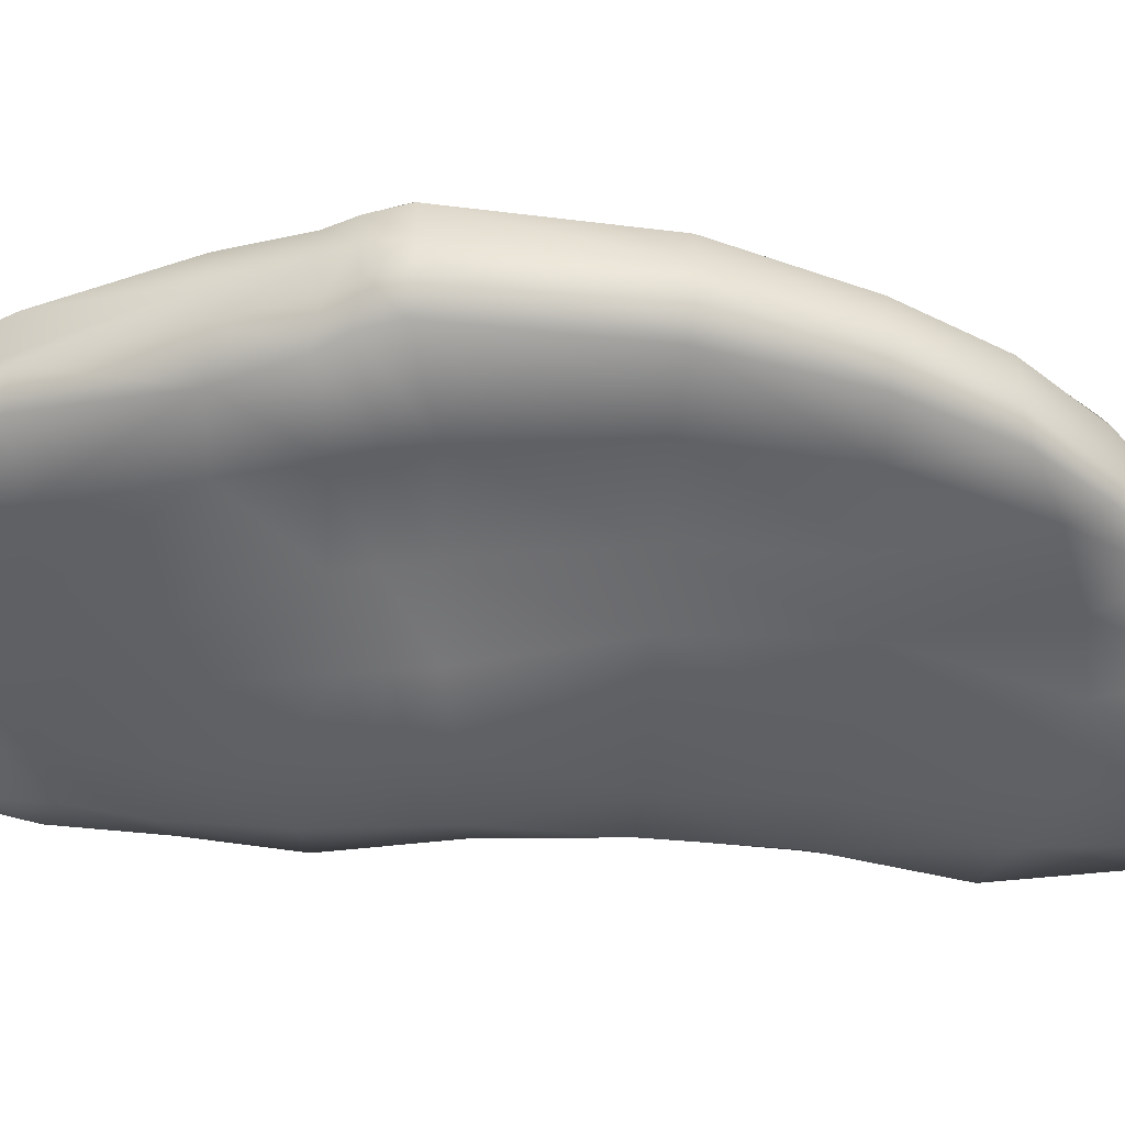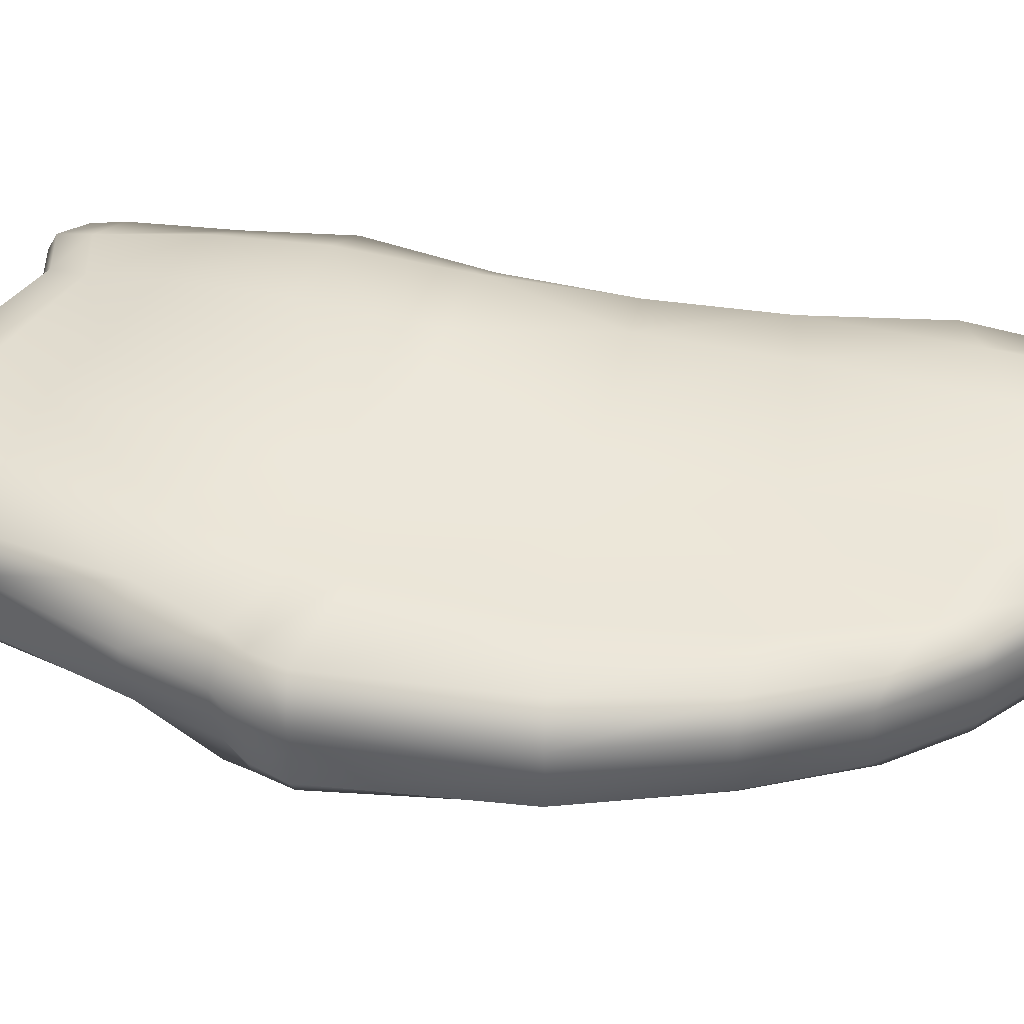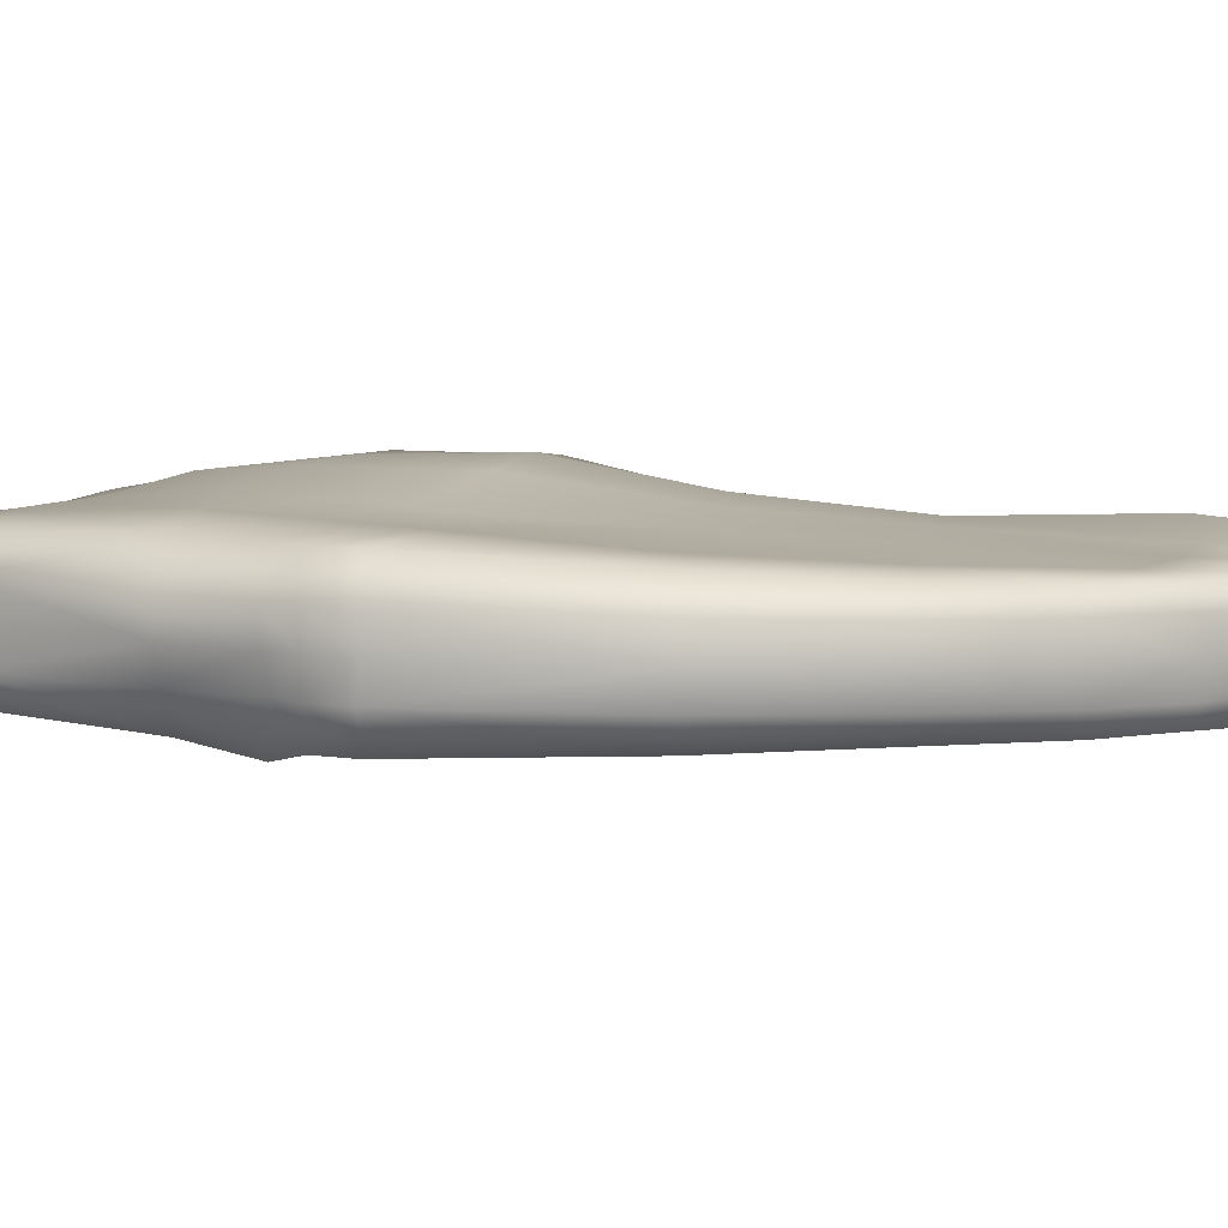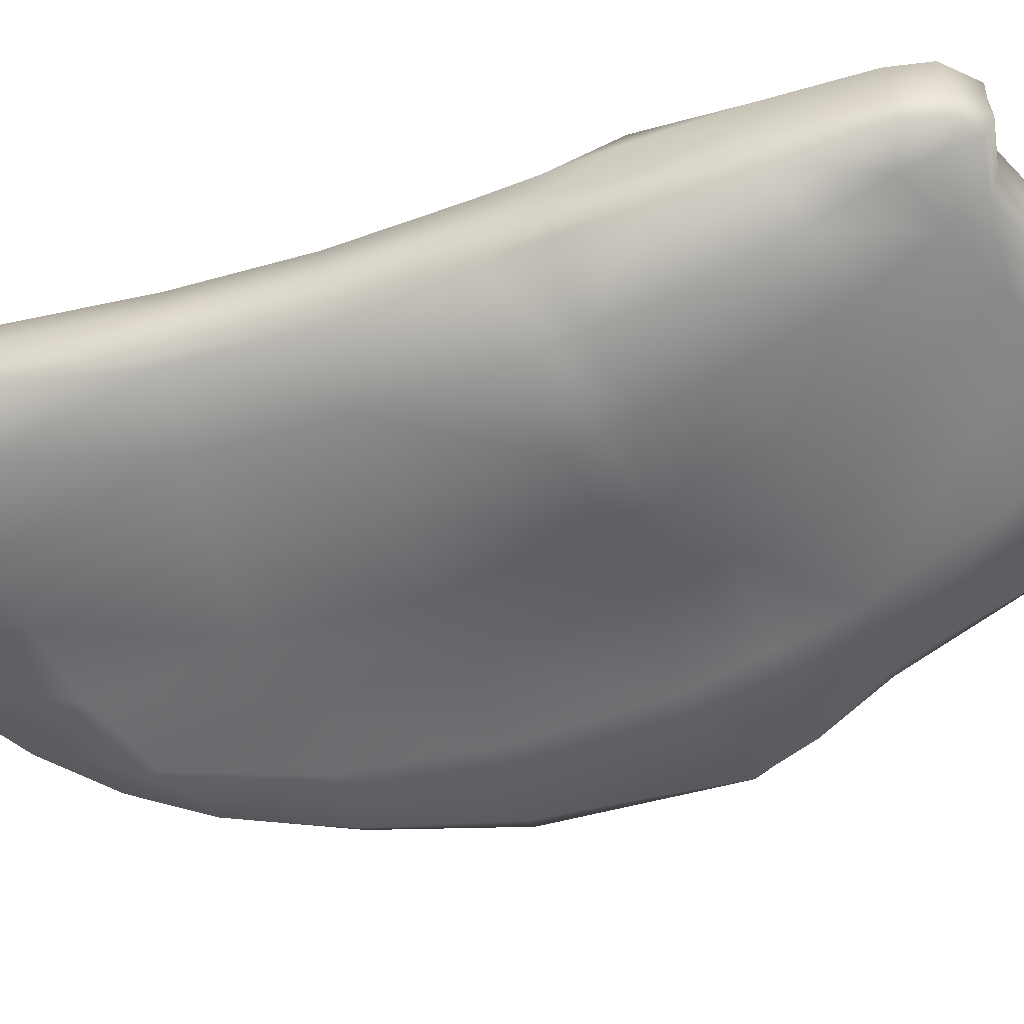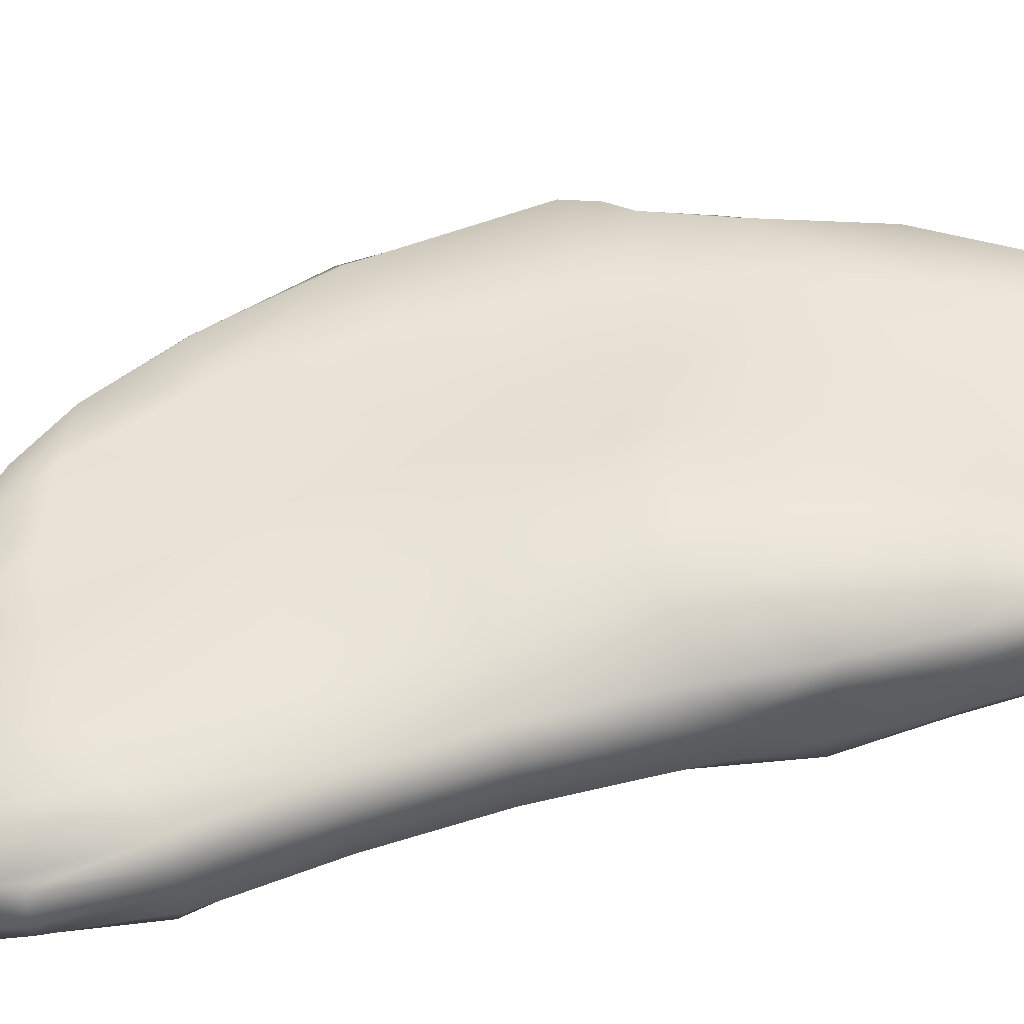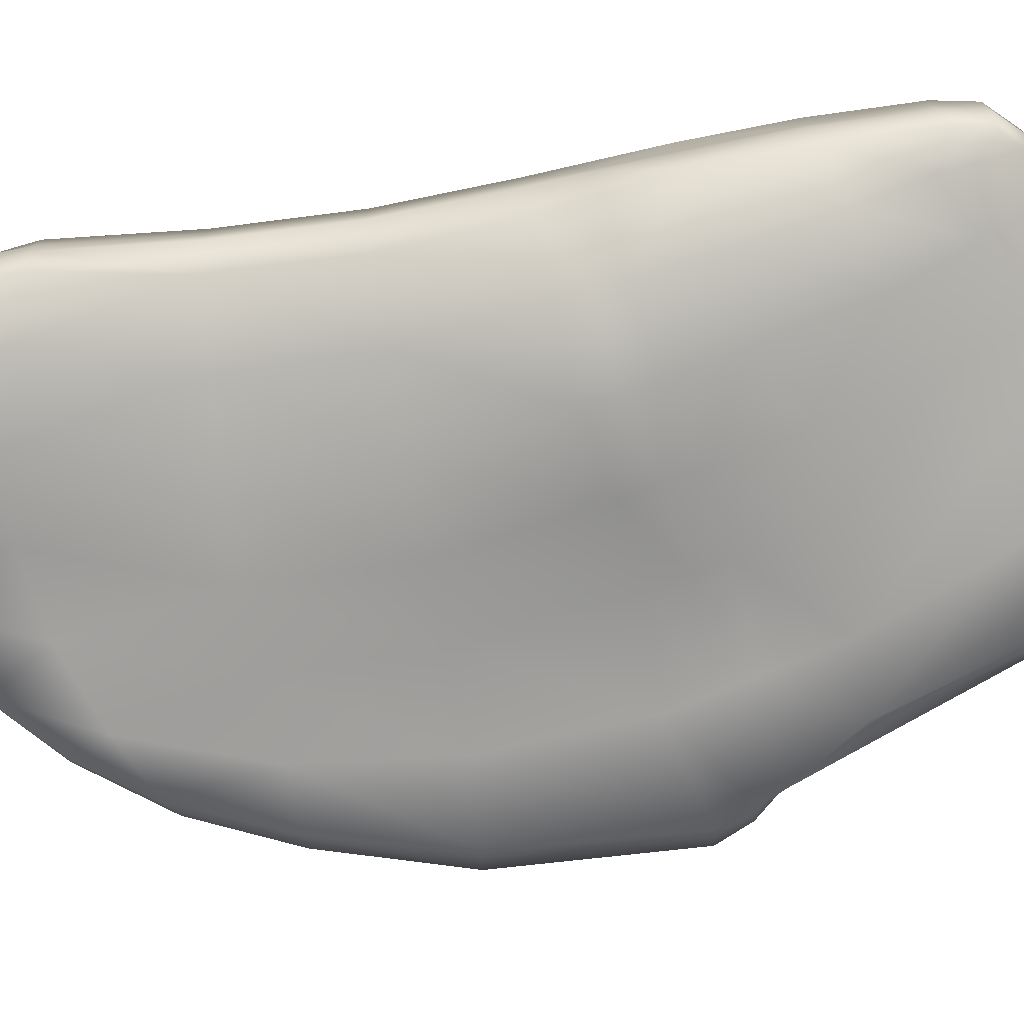
<metadata>
{"format":"obj","ext":"obj","renderer":"f3d","projection":"perspective","resolution":1024,"background":"white","views":[{"elev":-47.2,"azim":-97.0,"up":"+Z"},{"elev":41.5,"azim":-83.8,"up":"+Z"},{"elev":5.8,"azim":-86.3,"up":"+Z"},{"elev":-58.0,"azim":104.5,"up":"+Z"},{"elev":49.2,"azim":70.1,"up":"+Z"},{"elev":-75.7,"azim":96.0,"up":"+Z"}]}
</metadata>
<code>
v  -6.593 -16.09 1.644
v  -6.948 -16.25 0.8183
v  -3.353 -19.88 0.7342
v  -4.055 -18.63 1.67
v  -0.1668 -21.37 1.682
v  0.5912 -23.05 0.6614
v  -0.4039 24.14 2.768
v  0.8739 23.73 2.564
v  1.366 24.51 1.623
v  -0.2683 24.63 1.643
v  2.835 21.44 2.52
v  3.091 21.99 1.675
v  -5.803 -14.57 1.914
v  -8.457 -13.13 1.779
v  -2.265 -16.1 1.923
v  -4.086 -9.217 2.362
v  -7.485 -8.805 2.132
v  -10.16 -8.471 1.957
v  10.1 -19.04 0.8683
v  10.22 -19.8 0.734
v  11.05 -15.06 0.8428
v  10.29 -15.31 1.735
v  9.764 -9.335 1.888
v  10.81 -9.312 0.972
v  10.62 16.8 2.831
v  9.961 12.27 3.656
v  11.89 11.49 2.502
v  12.1 15.91 2.406
v  11.02 18.3 2.436
v  11.93 17.26 2.332
v  8.842 18.06 2.457
v  8.178 16.56 2.798
v  7.111 13.52 3.664
v  -5.975 17.29 2.758
v  -2.758 21.62 2.707
v  -3.533 22 1.675
v  -6.838 17.37 1.571
v  6.824 -3.502 2.893
v  6.588 -9.495 2.335
v  9.928 -3.704 2.049
v  8.02 2.094 4.136
v  10.64 1.708 2.252
v  4.348 2.772 4.45
v  2.866 -3.176 3.377
v  2.59 -9.609 2.708
v  -11.29 -2.328 2.346
v  -12.55 -2.368 1.129
v  -11.06 -8.389 0.9937
v  -11.4 5.886 2.835
v  -12.55 5.854 1.316
v  11.16 18.75 1.565
v  9.059 18.53 1.595
v  12.31 17.4 1.534
v  8.165 -16.16 2.217
v  4.757 -16.95 2.663
v  7.316 -22.82 1.806
v  9.631 -21.18 1.044
v  5.131 18.16 2.641
v  5.787 19.7 2.482
v  2.069 19.71 2.577
v  0.8504 16.33 3.137
v  4.072 15.03 3.157
v  2.687 9.846 4.104
v  5.799 8.48 4.241
v  -0.7606 10.84 3.74
v  1.119 3.588 4.081
v  1.512 5.155 4.087
v  -2.016 5.918 3.268
v  -2.436 4.272 3.111
v  4.712 4.202 4.398
v  6.006 20.18 1.633
v  1.271 -16.89 2.03
v  3.768 -22.78 1.746
v  -0.8446 -9.501 2.637
v  -0.371 20.81 2.648
v  -2.423 16.94 3.074
v  -4.88 11.22 3.362
v  -8.112 11.5 3.058
v  -6.925 4.512 2.978
v  -6.413 6.193 3.074
v  -10.73 7.414 2.84
v  10.91 3.029 2.374
v  8.274 3.468 4.156
v  9.036 7.577 4.214
v  11.72 6.981 2.741
v  5.034 5.47 4.351
v  8.5 4.685 4.173
v  -11.88 7.424 1.34
v  -9.782 11.78 1.555
v  -0.4774 -2.767 3.228
v  -3.844 -2.424 2.771
v  -7.822 -2.307 2.441
v  -6.931 -16.28 -0.3858
v  -3.413 -19.99 -0.4609
v  3.091 21.95 0.3878
v  1.409 24.6 0.4202
v  10.61 -19.98 -0.4607
v  11.07 -15.1 -0.3619
v  -9.348 -12.68 0.8981
v  12.55 15.6 1.494
v  12.42 11.22 1.431
v  -0.0198 24.54 0.424
v  -3.104 21.6 0.3809
v  11.42 1.553 1.215
v  10.91 -3.799 1.095
v  -12.26 5.749 0.0663
v  -12.38 -2.397 -0.1049
v  9.27 -22.14 0.6743
v  8.112 -24.08 0.6254
v  12.31 17.36 0.264
v  11.16 18.71 0.2914
v  4.635 -24.59 0.6256
v  9.057 18.48 0.3178
v  6.006 20.14 0.3513
v  12.04 6.802 1.332
v  11.57 2.868 1.244
v  -6.42 17.06 0.2889
v  -9.739 11.72 0.1712
v  -11.02 -8.419 -0.2267
v  -9.335 -12.72 -0.3137
v  12.33 11.19 0.1701
v  12.54 15.56 0.2275
v  10.79 -9.353 -0.2457
v  10.88 -3.839 -0.134
v  8.127 -24.17 -0.5557
v  9.7 -22.44 -0.5891
v  0.6007 -23.08 -0.5234
v  4.634 -24.63 -0.5549
v  11.39 1.515 -0.0257
v  11.51 2.833 0.001
v  -11.78 7.439 0.0689
v  11.88 6.774 0.0808
v  -6.593 -16.08 -2.408
v  -4.055 -18.62 -2.537
v  -3.353 -19.88 -1.652
v  -6.948 -16.24 -1.589
v  -0.1668 -21.36 -2.66
v  0.5912 -23.05 -1.707
v  -0.4039 24.15 -1.936
v  -0.2683 24.63 -0.7917
v  1.366 24.52 -0.7859
v  0.8739 23.74 -1.758
v  3.091 22 -0.8977
v  2.835 21.45 -1.764
v  -5.803 -14.56 -2.616
v  -8.457 -13.12 -2.423
v  -2.265 -16.09 -2.687
v  -7.485 -8.793 -2.601
v  -4.086 -9.204 -2.847
v  -10.16 -8.46 -2.412
v  10.1 -19.04 -1.752
v  10.6 -15.3 -2.467
v  11.05 -15.05 -1.565
v  10.22 -19.79 -1.648
v  9.764 -9.325 -2.379
v  10.81 -9.306 -1.462
v  10.62 15.28 -2.326
v  12.1 15.92 -1.936
v  11.89 11.51 -2.149
v  9.961 12.29 -3.272
v  11.02 18.32 -1.87
v  11.93 17.27 -1.808
v  8.178 16.58 -2.24
v  8.842 18.08 -1.838
v  7.111 13.53 -3.229
v  -5.975 17.3 -2.171
v  -6.838 17.37 -0.9805
v  -3.533 22 -0.8969
v  -2.758 21.63 -1.944
v  6.824 -3.486 -3.147
v  9.928 -3.693 -2.311
v  6.588 -9.482 -2.832
v  8.02 2.115 -4.163
v  10.64 1.72 -2.295
v  2.866 -3.158 -3.618
v  4.348 2.795 -4.45
v  2.59 -9.594 -3.209
v  -11.06 -8.383 -1.446
v  -12.55 -2.362 -1.337
v  -11.29 -2.315 -2.553
v  -12.55 5.86 -1.179
v  -11.4 5.9 -2.697
v  9.059 18.54 -0.9576
v  11.16 18.76 -0.9803
v  12.31 17.41 -1.004
v  8.165 -16.15 -2.984
v  9.631 -21.18 -2.014
v  7.316 -22.81 -2.842
v  4.757 -16.94 -3.461
v  5.131 18.17 -2.018
v  5.787 19.71 -1.798
v  2.069 19.72 -1.892
v  4.072 15.05 -2.661
v  0.8504 16.34 -2.588
v  2.687 9.866 -3.818
v  5.799 8.501 -4.01
v  -0.7606 10.86 -3.413
v  -2.016 5.935 -3.141
v  1.512 5.176 -3.99
v  1.119 3.608 -4.048
v  -2.436 4.287 -3.05
v  4.712 4.224 -4.34
v  6.006 20.19 -0.929
v  1.271 -16.88 -2.826
v  3.768 -22.77 -2.78
v  -0.8446 -9.487 -3.134
v  -0.371 20.82 -1.918
v  -2.423 16.96 -2.5
v  -4.88 11.24 -3.02
v  -8.056 11.49 -2.618
v  -10.72 7.426 -2.692
v  -6.413 6.208 -2.936
v  -6.925 4.527 -2.907
v  8.274 3.489 -4.128
v  10.91 3.041 -2.364
v  11.72 6.995 -2.571
v  9.036 7.598 -4.02
v  8.5 4.706 -4.096
v  5.034 5.491 -4.242
v  -11.78 7.356 -1.182
v  -9.358 11.58 -1.158
v  -0.4774 -2.75 -3.452
v  -3.844 -2.409 -2.982
v  -7.822 -2.294 -2.647
v  -9.348 -12.68 -1.524
v  12.55 15.6 -1.037
v  12.42 11.23 -1.089
v  11.42 1.56 -1.265
v  10.91 -3.793 -1.362
v  9.27 -22.13 -1.683
v  8.112 -24.07 -1.733
v  4.635 -24.58 -1.734
v  12.04 6.808 -1.169
v  11.57 2.874 -1.241
v  -1.644 7.378 3.408
v  1.86 6.545 4.092
v  -5.959 7.683 3.159
v  -9.816 8.394 2.866
v  11.15 4.2 2.483
v  -11.13 8.584 1.402
v  11.71 4.033 1.27
v  11.62 4 0.0246
v  -11.04 8.61 0.0996
v  -1.644 7.394 -3.222
v  1.86 6.565 -3.939
v  -5.959 7.699 -2.961
v  -10.01 8.558 -2.997
v  11.15 4.213 -2.425
v  -10.81 8.338 -1.16
v  11.71 4.04 -1.22
g Box006
f 1 2 3 4
f 5 4 3 6
f 7 8 9 10
f 8 11 12 9
f 13 14 1 4
f 15 13 4 5
f 13 15 16 17
f 14 13 17 18
f 19 20 21 22
f 23 22 21 24
f 25 26 27 28
f 29 25 28 30
f 25 29 31 32
f 26 25 32 33
f 34 35 36 37
f 35 7 10 36
f 38 39 23 40
f 41 38 40 42
f 38 41 43 44
f 39 38 44 45
f 18 46 47 48
f 46 49 50 47
f 31 29 51 52
f 29 30 53 51
f 54 55 56 57
f 22 54 57 19
f 54 22 23 39
f 55 54 39 45
f 58 32 31 59
f 60 58 59 11
f 58 60 61 62
f 32 58 62 33
f 63 64 33 62
f 65 63 62 61
f 66 67 68 69
f 66 43 70 67
f 11 59 71 12
f 59 31 52 71
f 72 15 5 73
f 55 72 73 56
f 72 55 45 74
f 15 72 74 16
f 75 60 11 8
f 35 75 8 7
f 75 35 34 76
f 60 75 76 61
f 77 65 61 76
f 78 77 76 34
f 79 80 81 49
f 69 68 80 79
f 82 83 41 42
f 26 84 85 27
f 84 26 33 64
f 86 87 84 64
f 49 81 88 50
f 78 34 37 89
f 90 66 69 91
f 74 90 91 16
f 90 74 45 44
f 66 90 44 43
f 92 79 49 46
f 17 92 46 18
f 92 17 16 91
f 79 92 91 69
f 2 93 94 3
f 12 95 96 9
f 20 97 98 21
f 2 1 14 99
f 48 99 14 18
f 53 30 28 100
f 101 100 28 27
f 10 102 103 36
f 104 42 40 105
f 23 24 105 40
f 50 106 107 47
f 20 19 57 108
f 109 108 57 56
f 53 110 111 51
f 109 56 73 112
f 5 6 112 73
f 52 113 114 71
f 101 27 85 115
f 42 104 116 82
f 37 117 118 89
f 119 120 99 48
f 121 122 100 101
f 123 124 105 24
f 125 126 108 109
f 127 128 112 6
f 104 129 130 116
f 127 6 3 94
f 102 10 9 96
f 123 24 21 98
f 117 37 36 103
f 119 48 47 107
f 113 52 51 111
f 95 12 71 114
f 106 50 88 131
f 93 2 99 120
f 110 53 100 122
f 129 104 105 124
f 97 20 108 126
f 125 109 112 128
f 121 101 115 132
f 133 134 135 136
f 135 134 137 138
f 139 140 141 142
f 142 141 143 144
f 145 134 133 146
f 147 137 134 145
f 145 148 149 147
f 146 150 148 145
f 151 152 153 154
f 153 152 155 156
f 157 158 159 160
f 161 162 158 157
f 157 163 164 161
f 160 165 163 157
f 166 167 168 169
f 169 168 140 139
f 170 171 155 172
f 173 174 171 170
f 170 175 176 173
f 172 177 175 170
f 150 178 179 180
f 180 179 181 182
f 164 183 184 161
f 161 184 185 162
f 186 187 188 189
f 152 151 187 186
f 186 172 155 152
f 189 177 172 186
f 190 191 164 163
f 192 144 191 190
f 190 193 194 192
f 163 165 193 190
f 195 193 165 196
f 197 194 193 195
f 198 199 200 201
f 200 199 202 176
f 144 143 203 191
f 191 203 183 164
f 204 205 137 147
f 189 188 205 204
f 204 206 177 189
f 147 149 206 204
f 207 142 144 192
f 169 139 142 207
f 207 208 166 169
f 192 194 208 207
f 209 208 194 197
f 210 166 208 209
f 211 212 213 182
f 212 198 201 213
f 174 173 214 215
f 160 159 216 217
f 217 196 165 160
f 217 218 219 196
f 182 181 220 211
f 210 221 167 166
f 222 223 201 200
f 206 149 223 222
f 222 175 177 206
f 200 176 175 222
f 224 180 182 213
f 148 150 180 224
f 224 223 149 148
f 213 201 223 224
f 136 135 94 93
f 143 141 96 95
f 154 153 98 97
f 136 225 146 133
f 146 225 178 150
f 185 226 158 162
f 158 226 227 159
f 140 168 103 102
f 228 229 171 174
f 155 171 229 156
f 181 179 107 106
f 154 230 187 151
f 187 230 231 188
f 185 184 111 110
f 231 232 205 188
f 137 205 232 138
f 183 203 114 113
f 227 233 216 159
f 174 215 234 228
f 167 221 118 117
f 225 120 119 178
f 226 122 121 227
f 229 124 123 156
f 230 126 125 231
f 232 128 127 138
f 228 234 130 129
f 127 94 135 138
f 102 96 141 140
f 123 98 153 156
f 117 103 168 167
f 119 107 179 178
f 113 111 184 183
f 95 114 203 143
f 106 131 220 181
f 93 120 225 136
f 110 122 226 185
f 129 124 229 228
f 97 126 230 154
f 125 128 232 231
f 121 132 233 227
f 63 65 235 236
f 64 63 236 86
f 237 77 78 238
f 235 65 77 237
f 85 84 87 239
f 70 83 87 86
f 238 78 89 240
f 241 115 85 239
f 242 132 115 241
f 89 118 243 240
f 244 197 195 245
f 245 195 196 219
f 210 209 246 247
f 209 197 244 246
f 218 217 216 248
f 214 202 219 218
f 221 210 247 249
f 216 233 250 248
f 233 132 242 250
f 243 118 221 249
f 67 236 235 68
f 86 236 67 70
f 80 237 238 81
f 68 235 237 80
f 239 87 83 82
f 81 238 240 88
f 241 239 82 116
f 242 241 116 130
f 240 243 131 88
f 244 245 199 198
f 199 245 219 202
f 247 246 212 211
f 246 244 198 212
f 218 248 215 214
f 249 247 211 220
f 215 248 250 234
f 234 250 242 130
f 131 243 249 220
f 70 43 41 83
f 173 176 202 214

</code>
